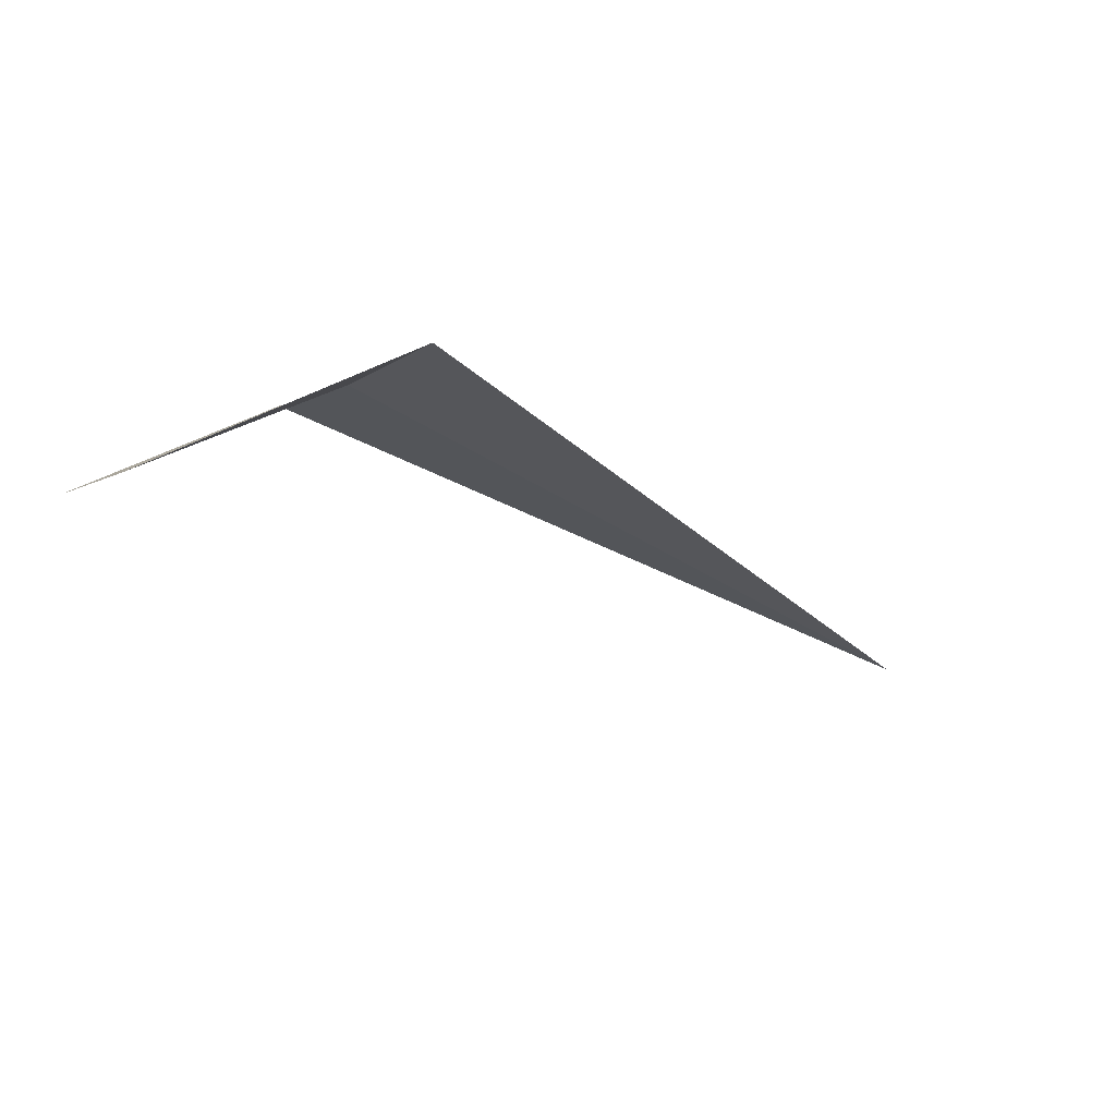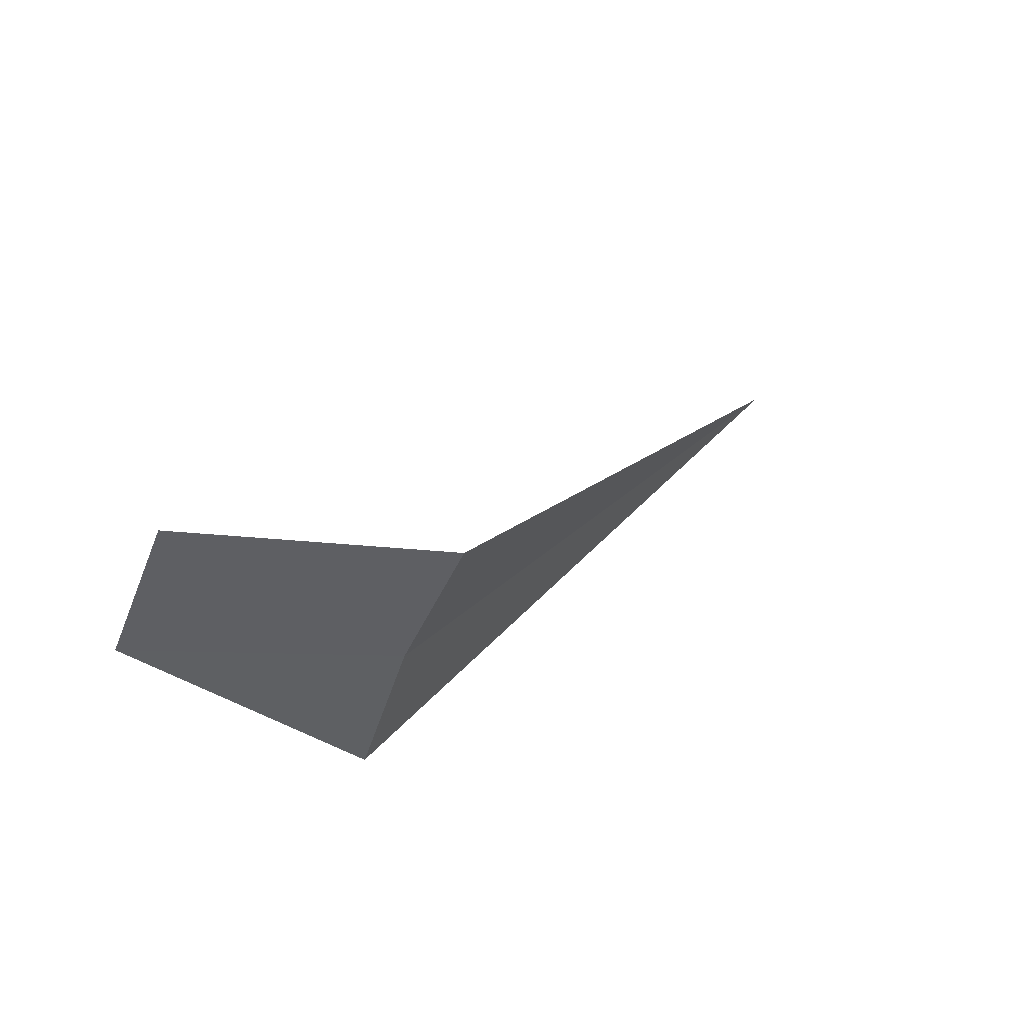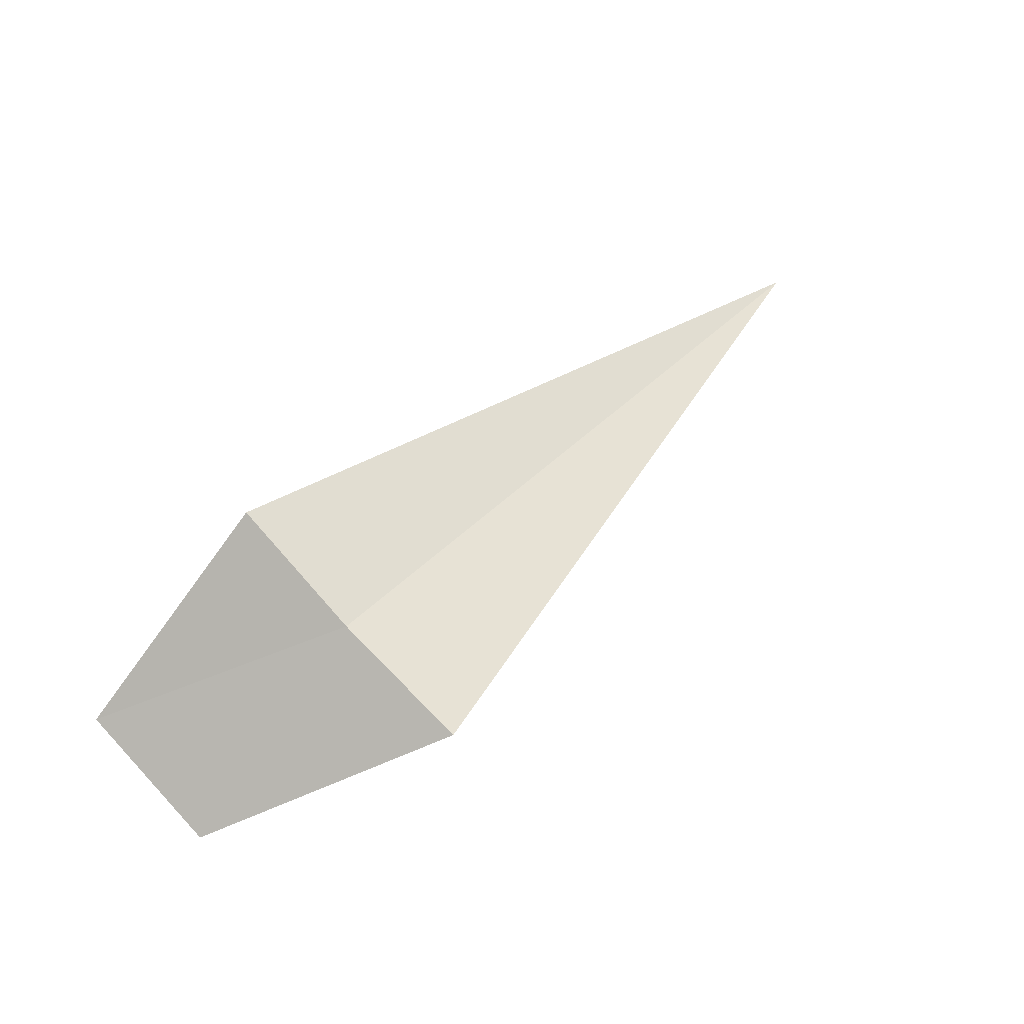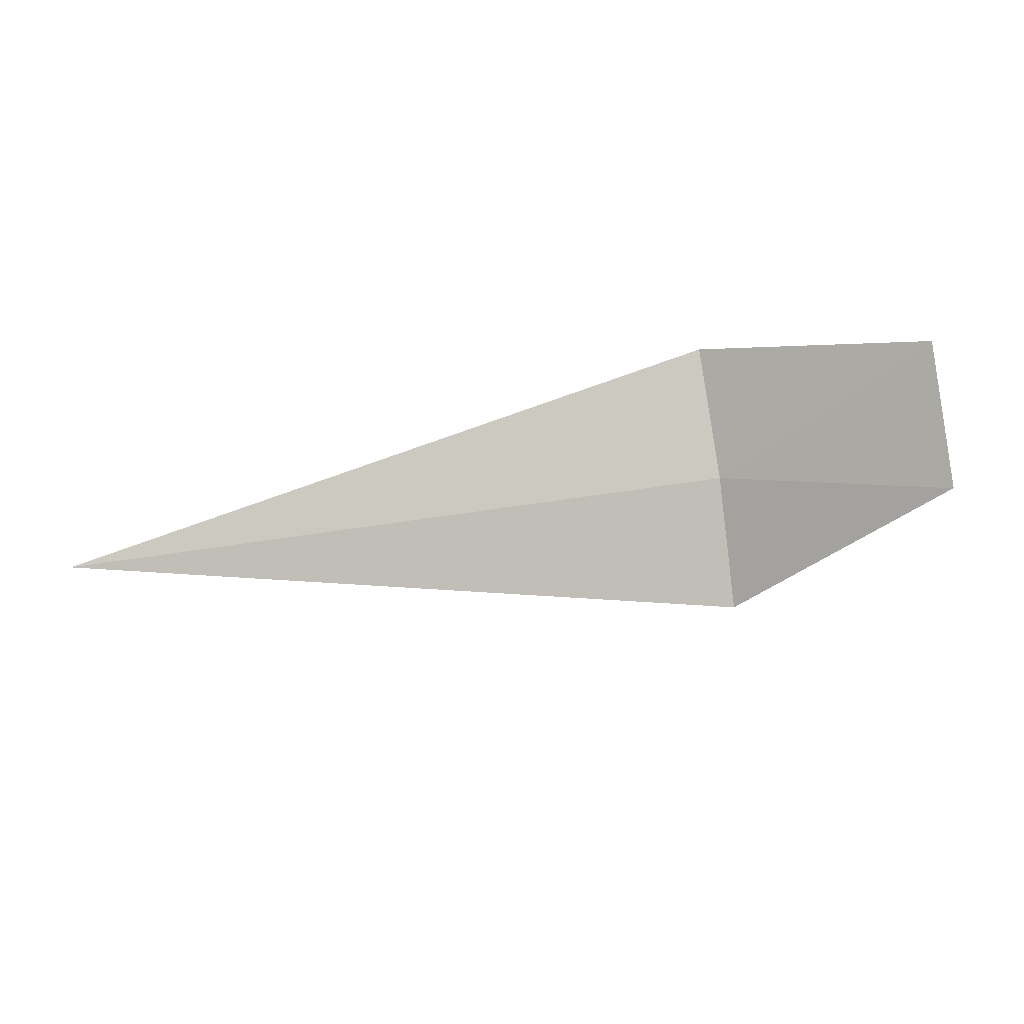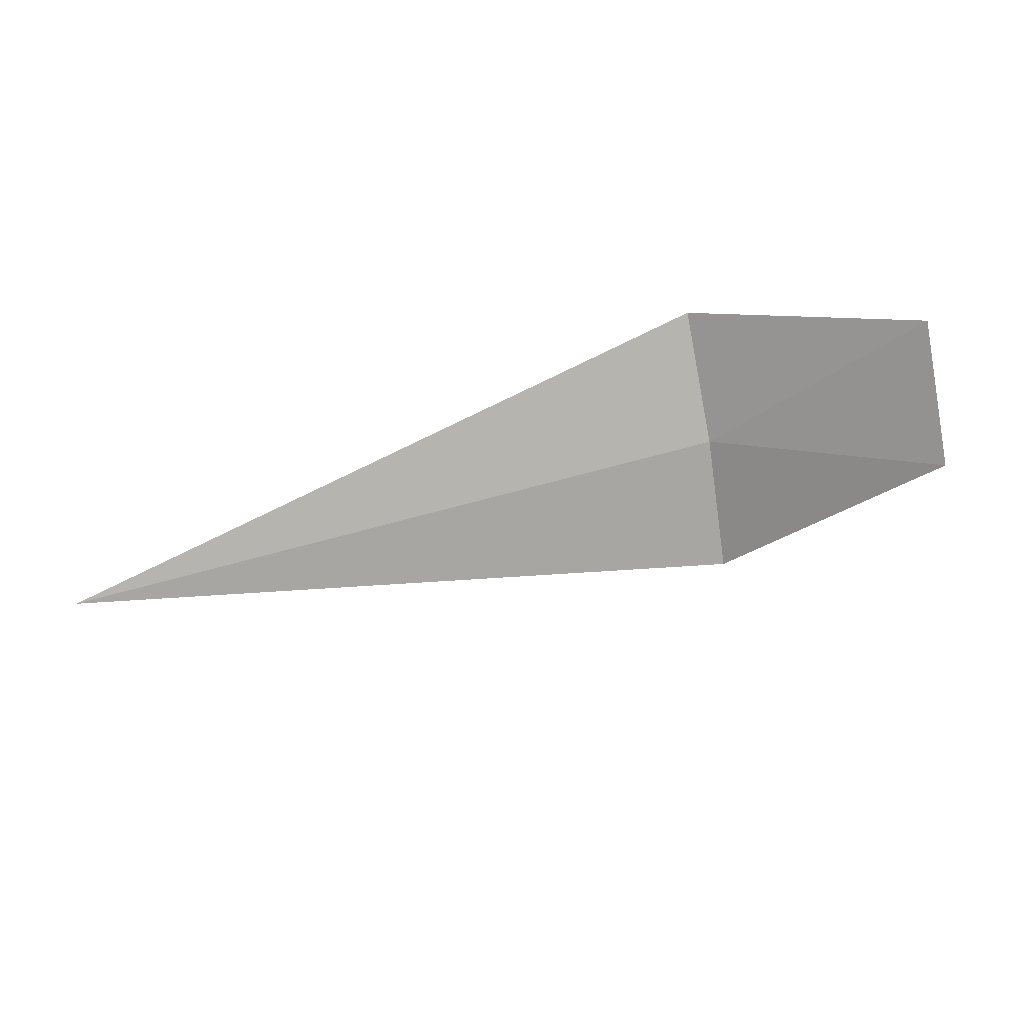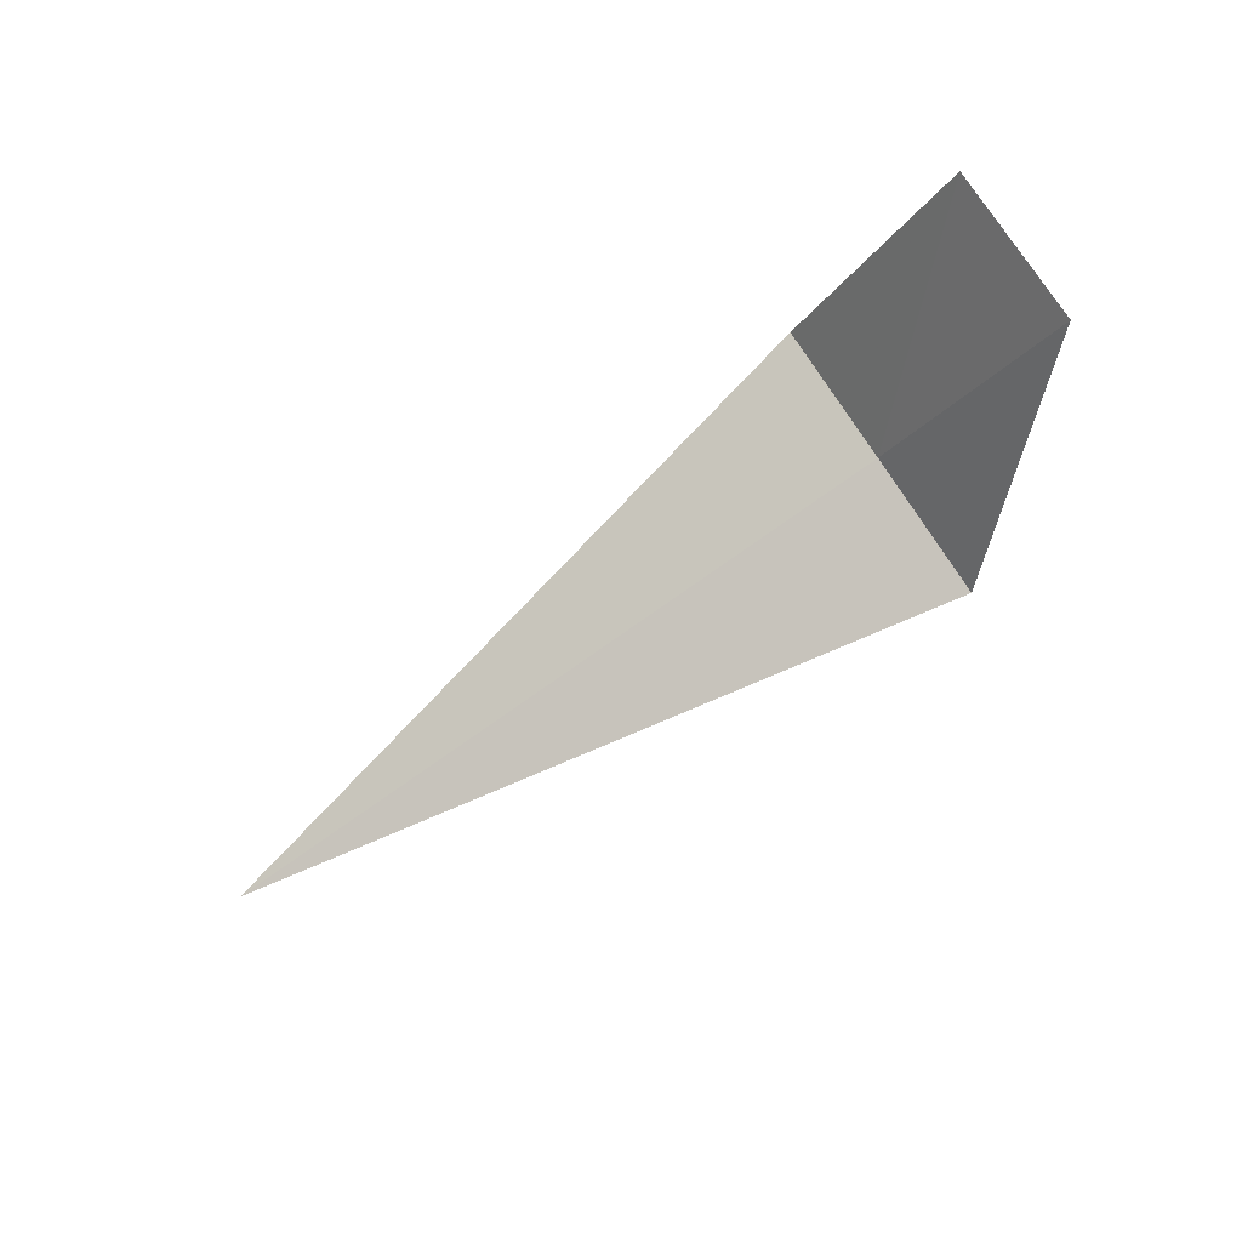
<metadata>
{"format":"obj","ext":"obj","renderer":"f3d","projection":"perspective","resolution":1024,"background":"white","views":[{"elev":-39.2,"azim":141.2,"up":"+Y"},{"elev":27.1,"azim":123.7,"up":"+Z"},{"elev":44.6,"azim":131.0,"up":"+Y"},{"elev":24.0,"azim":-18.8,"up":"+Z"},{"elev":37.3,"azim":-23.2,"up":"+Z"},{"elev":-77.7,"azim":35.2,"up":"+Y"}]}
</metadata>
<code>
v 1.915 -14.46 23.08
v 1.915 -14.08 23.79
v -1.981 -14.46 23.08
v 1.915 -14.75 22.34
v 2.915 -15.47 23.29
v 2.915 -15.09 24.06
f 1 5 4
f 1 2 6
f 1 6 5
f 1 3 2
f 1 4 3

</code>
